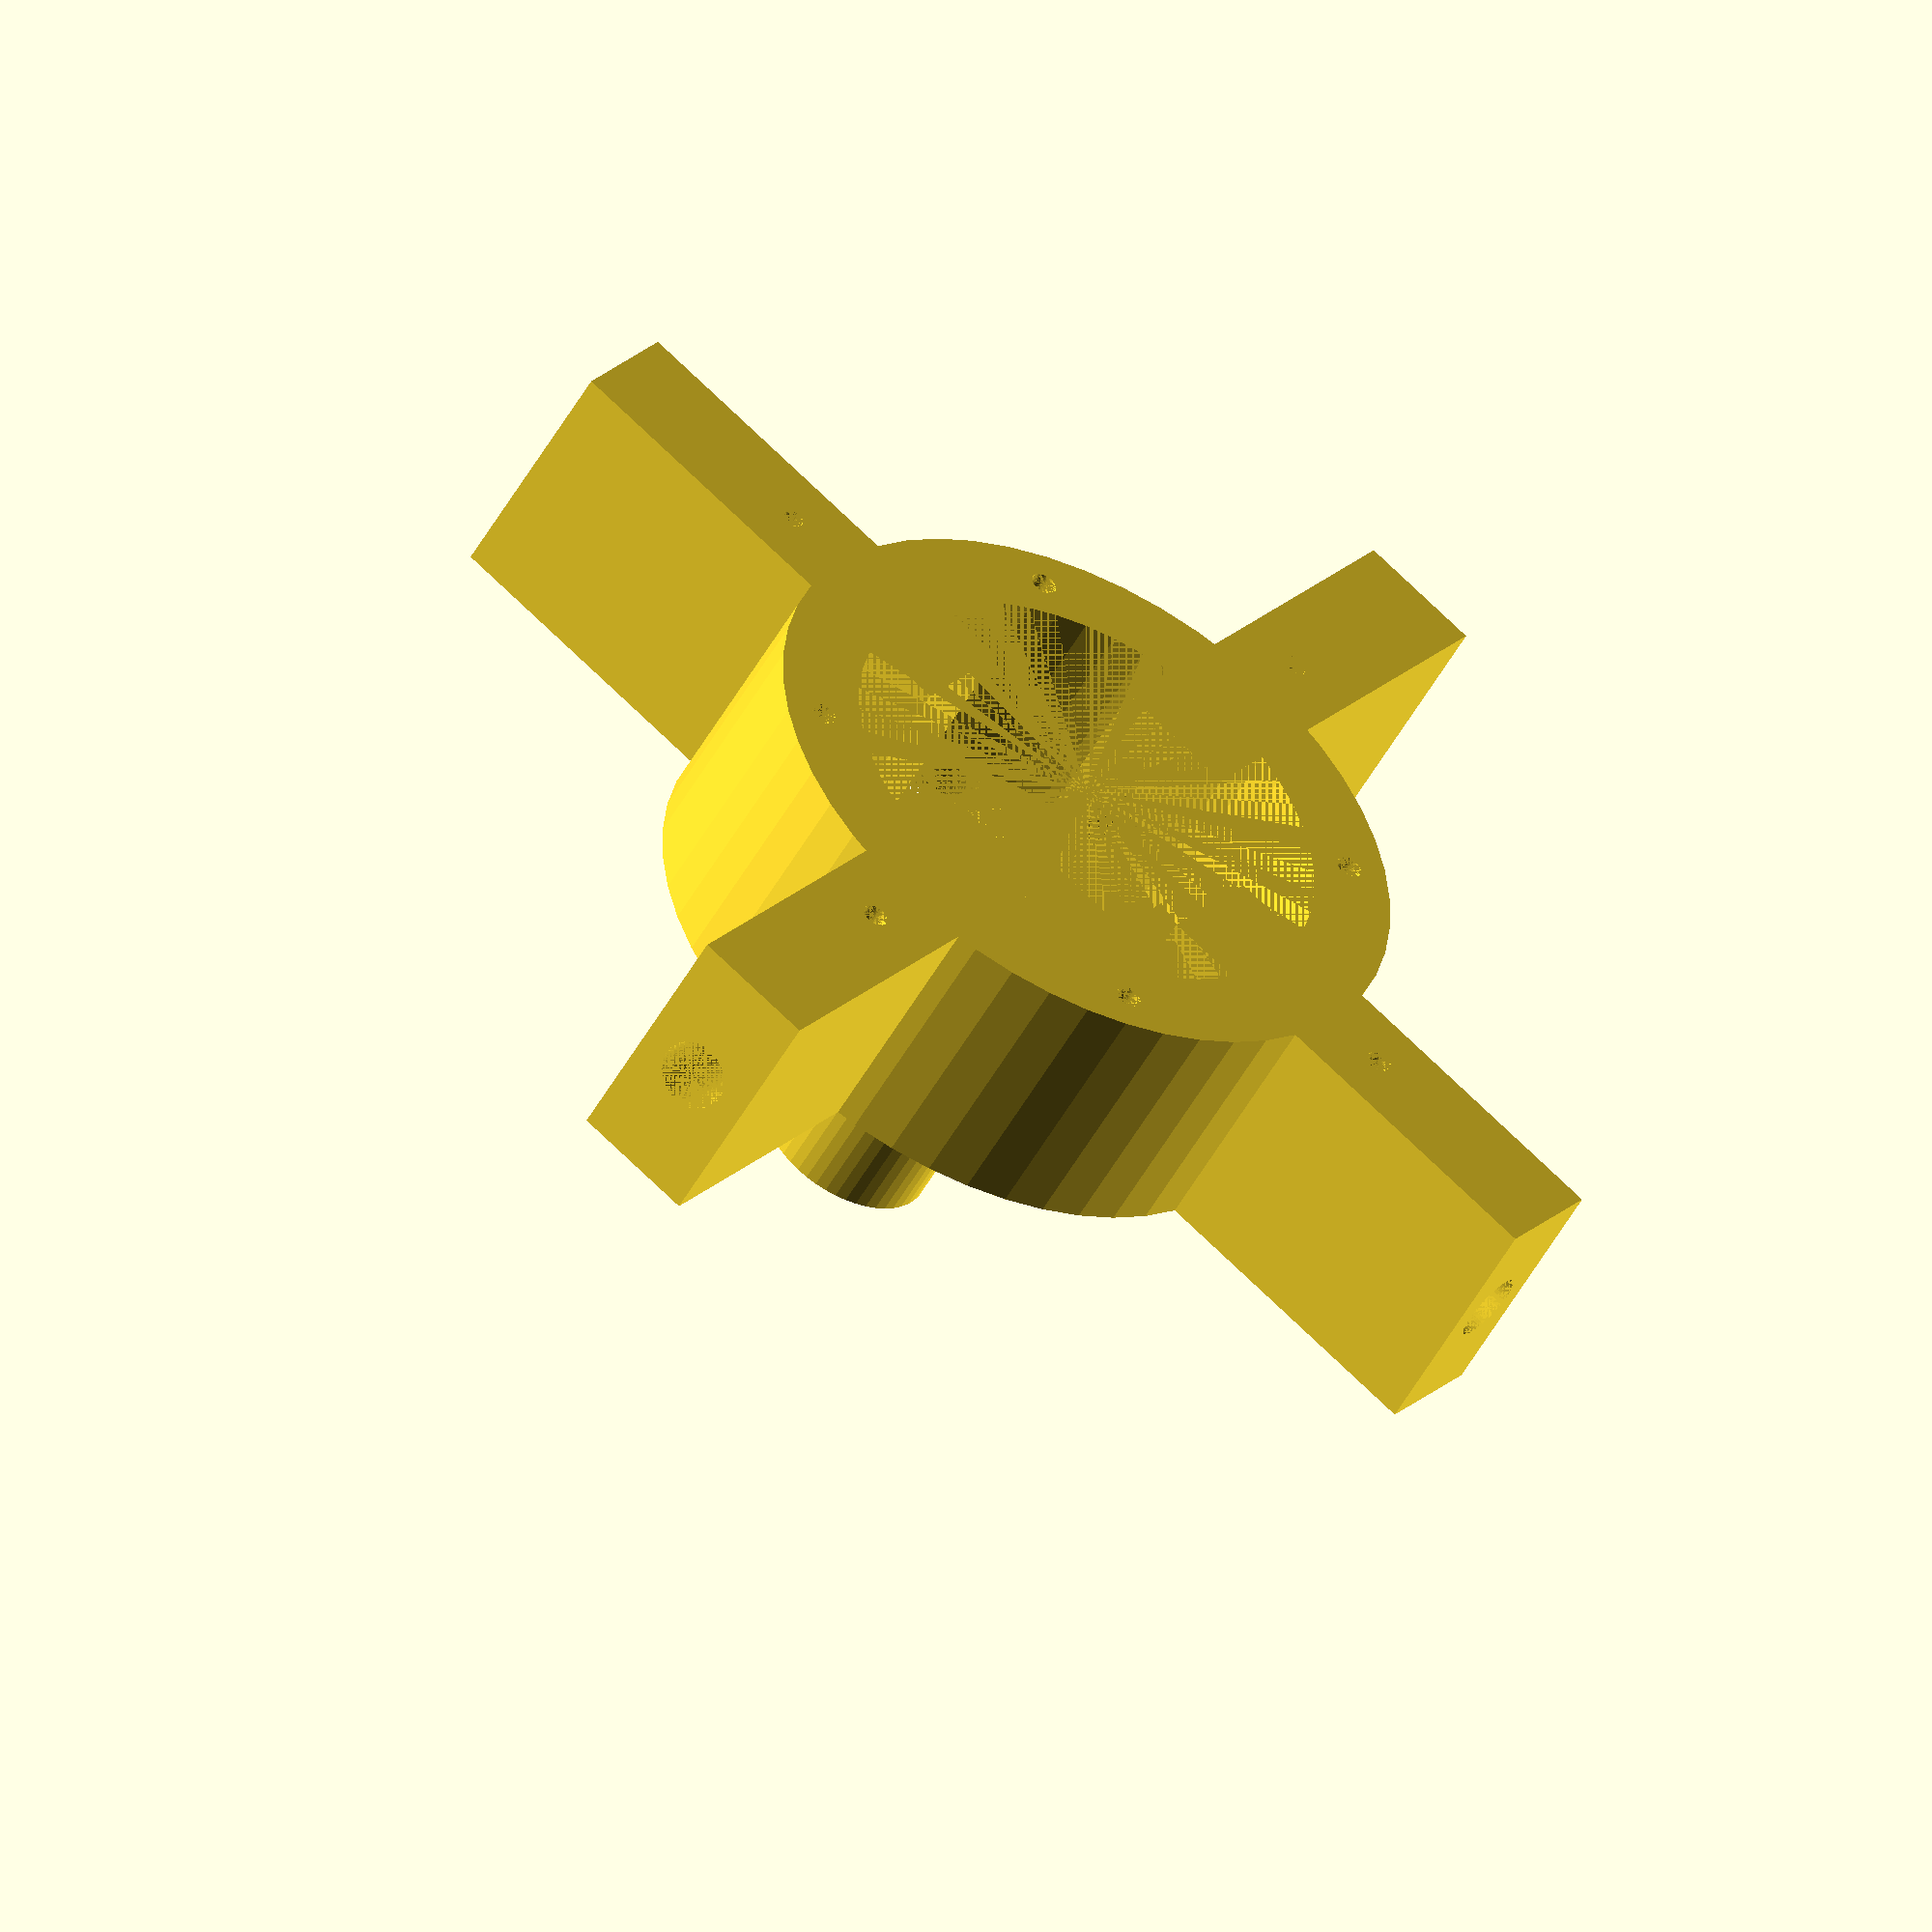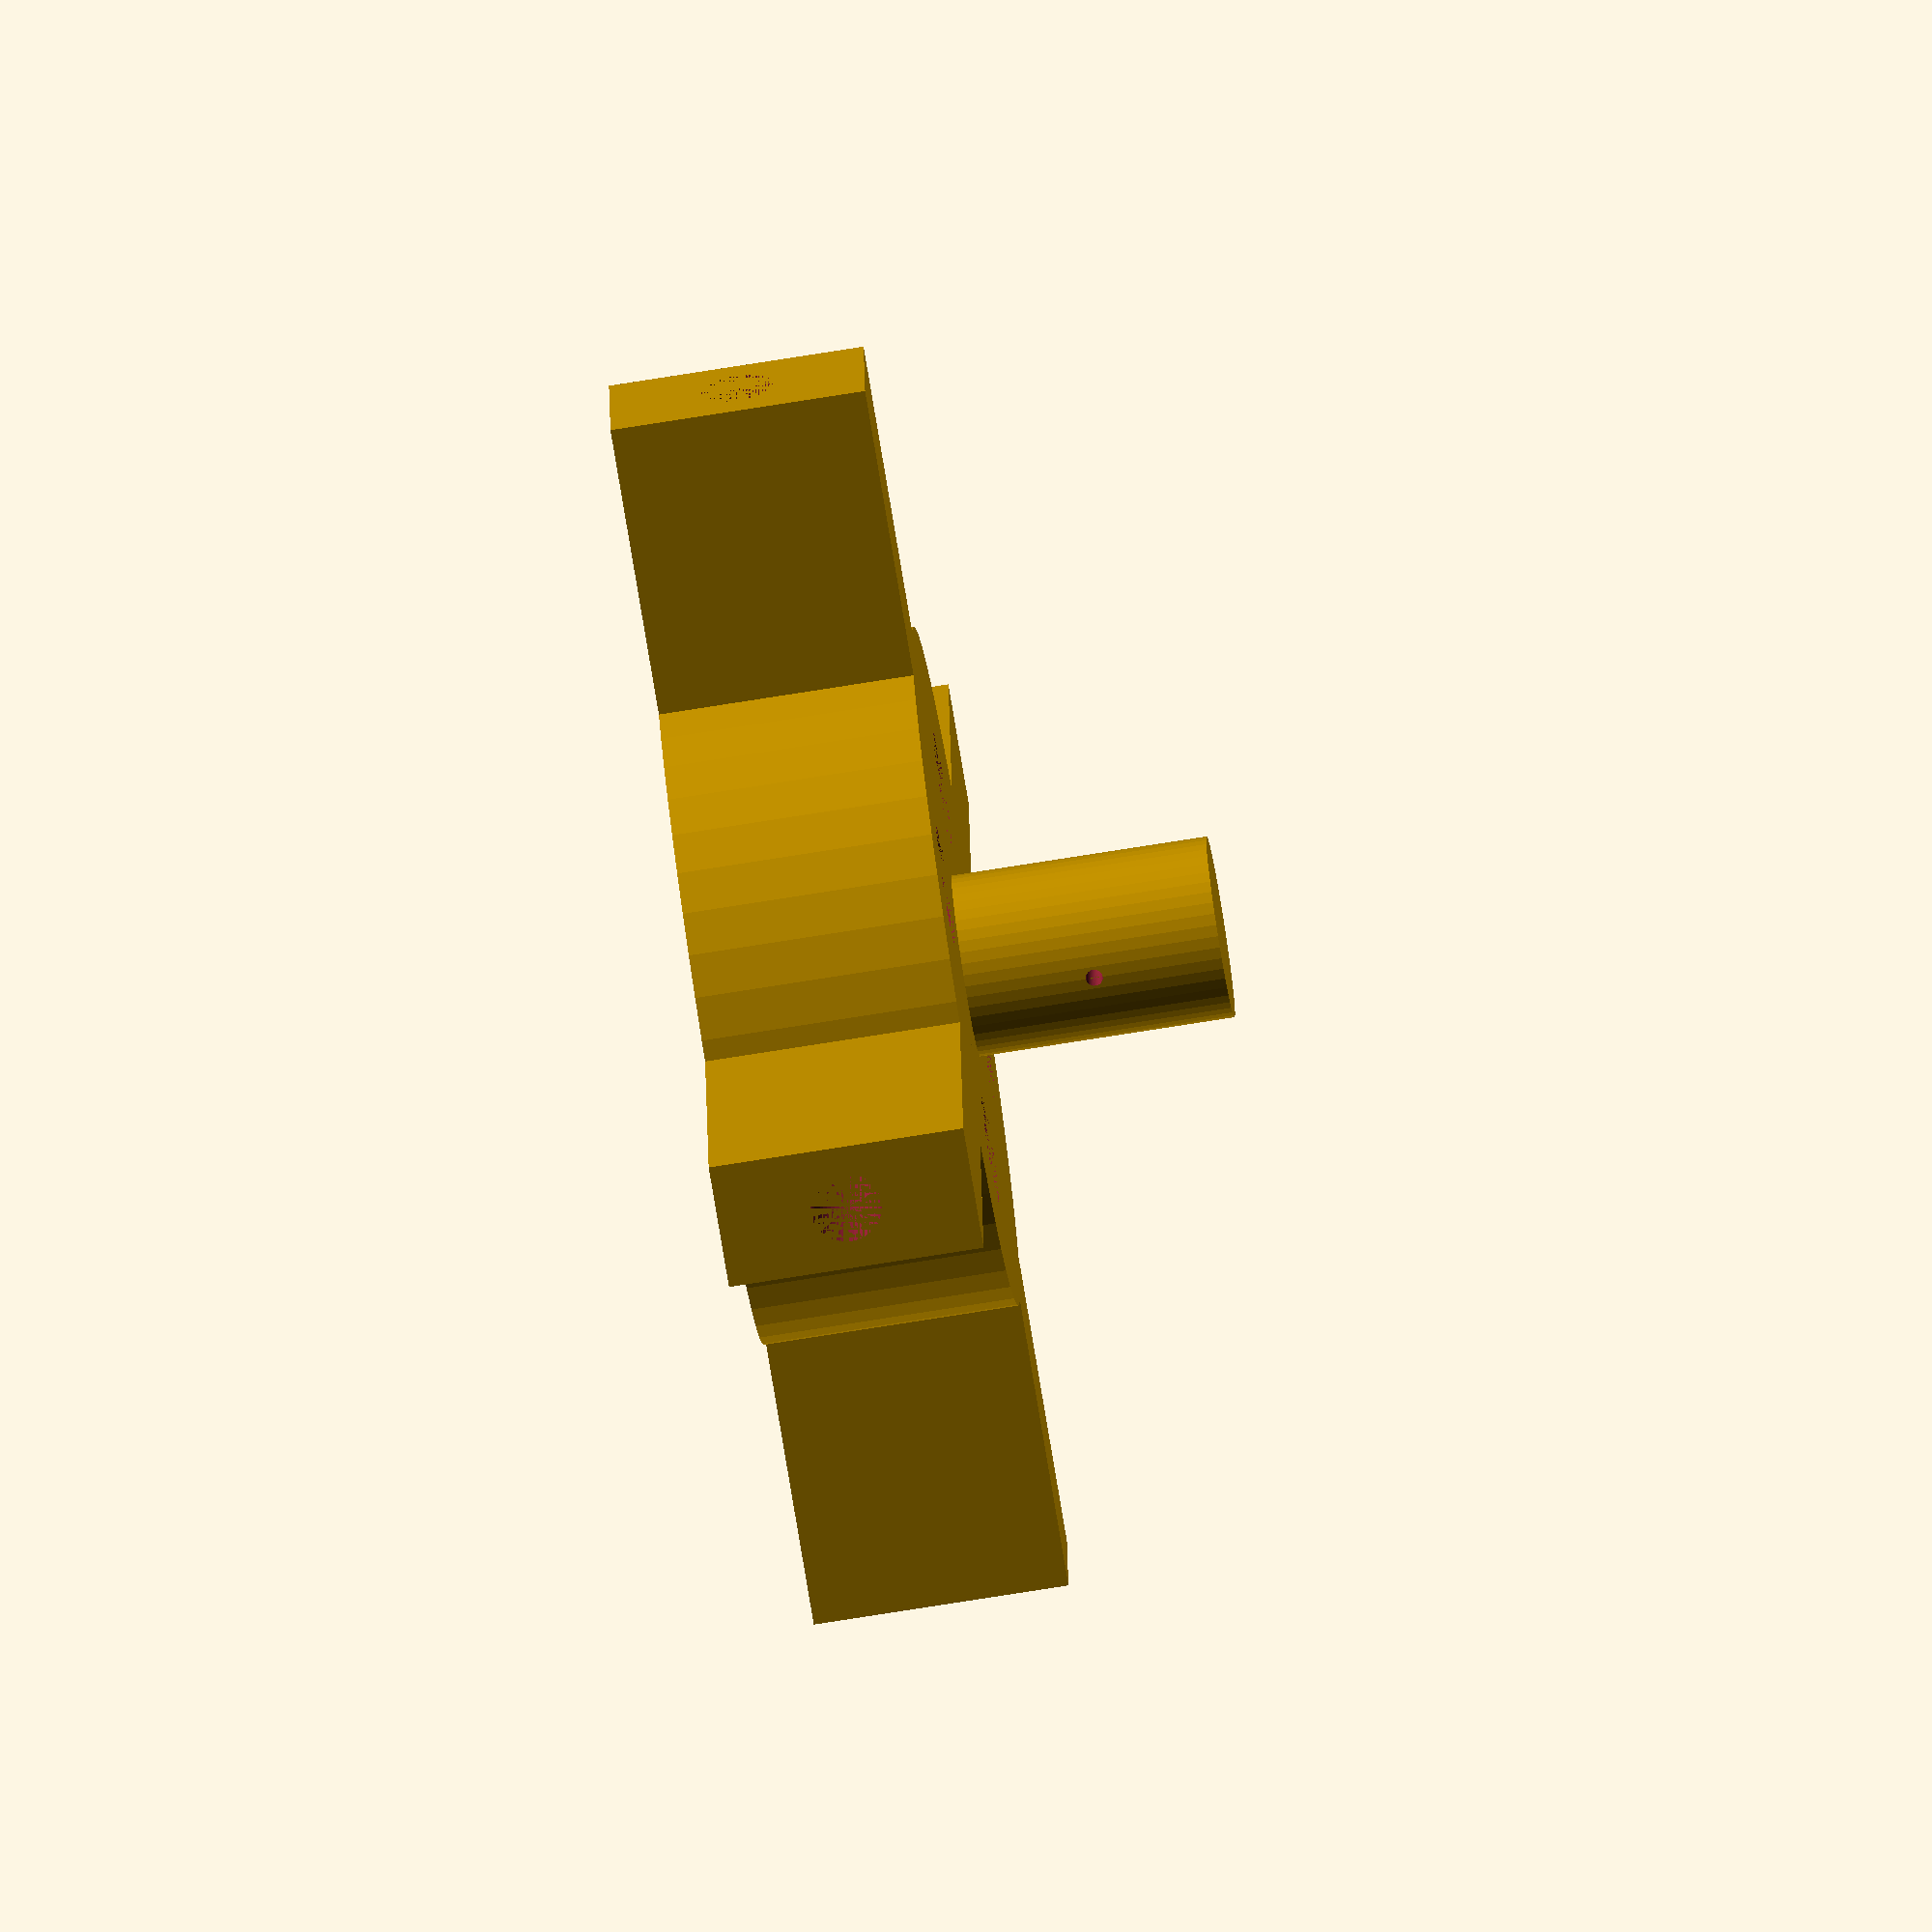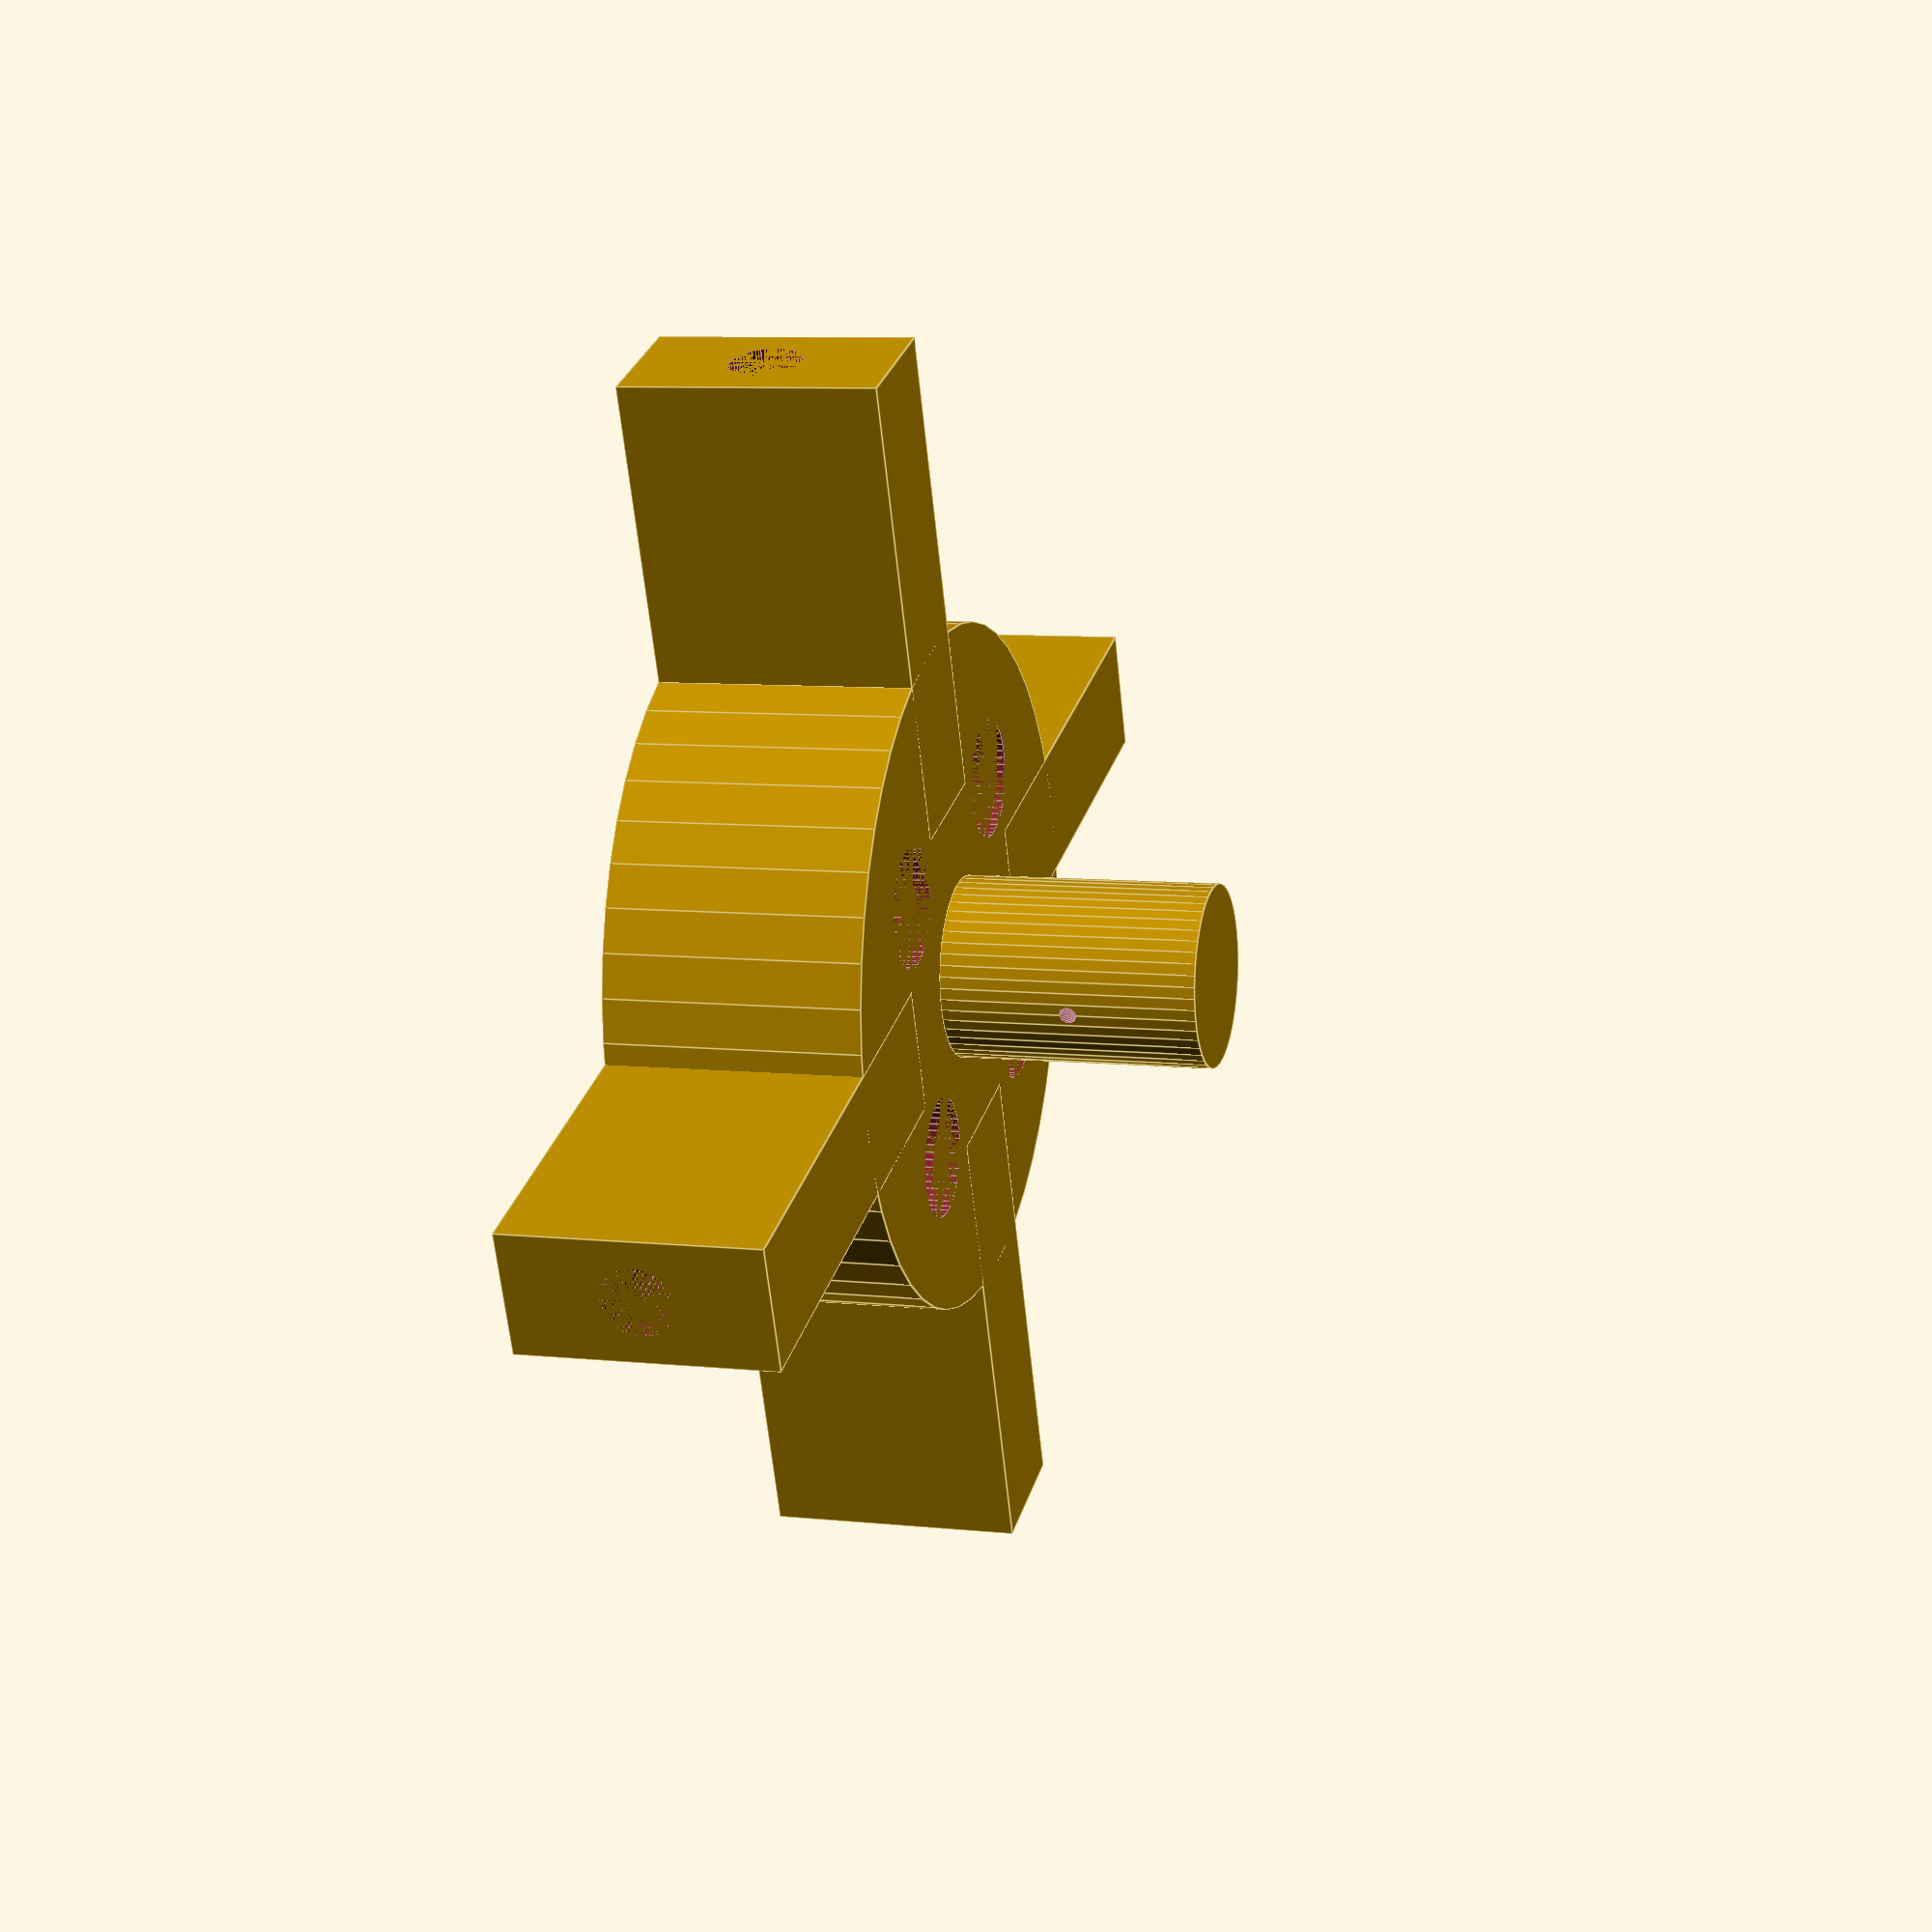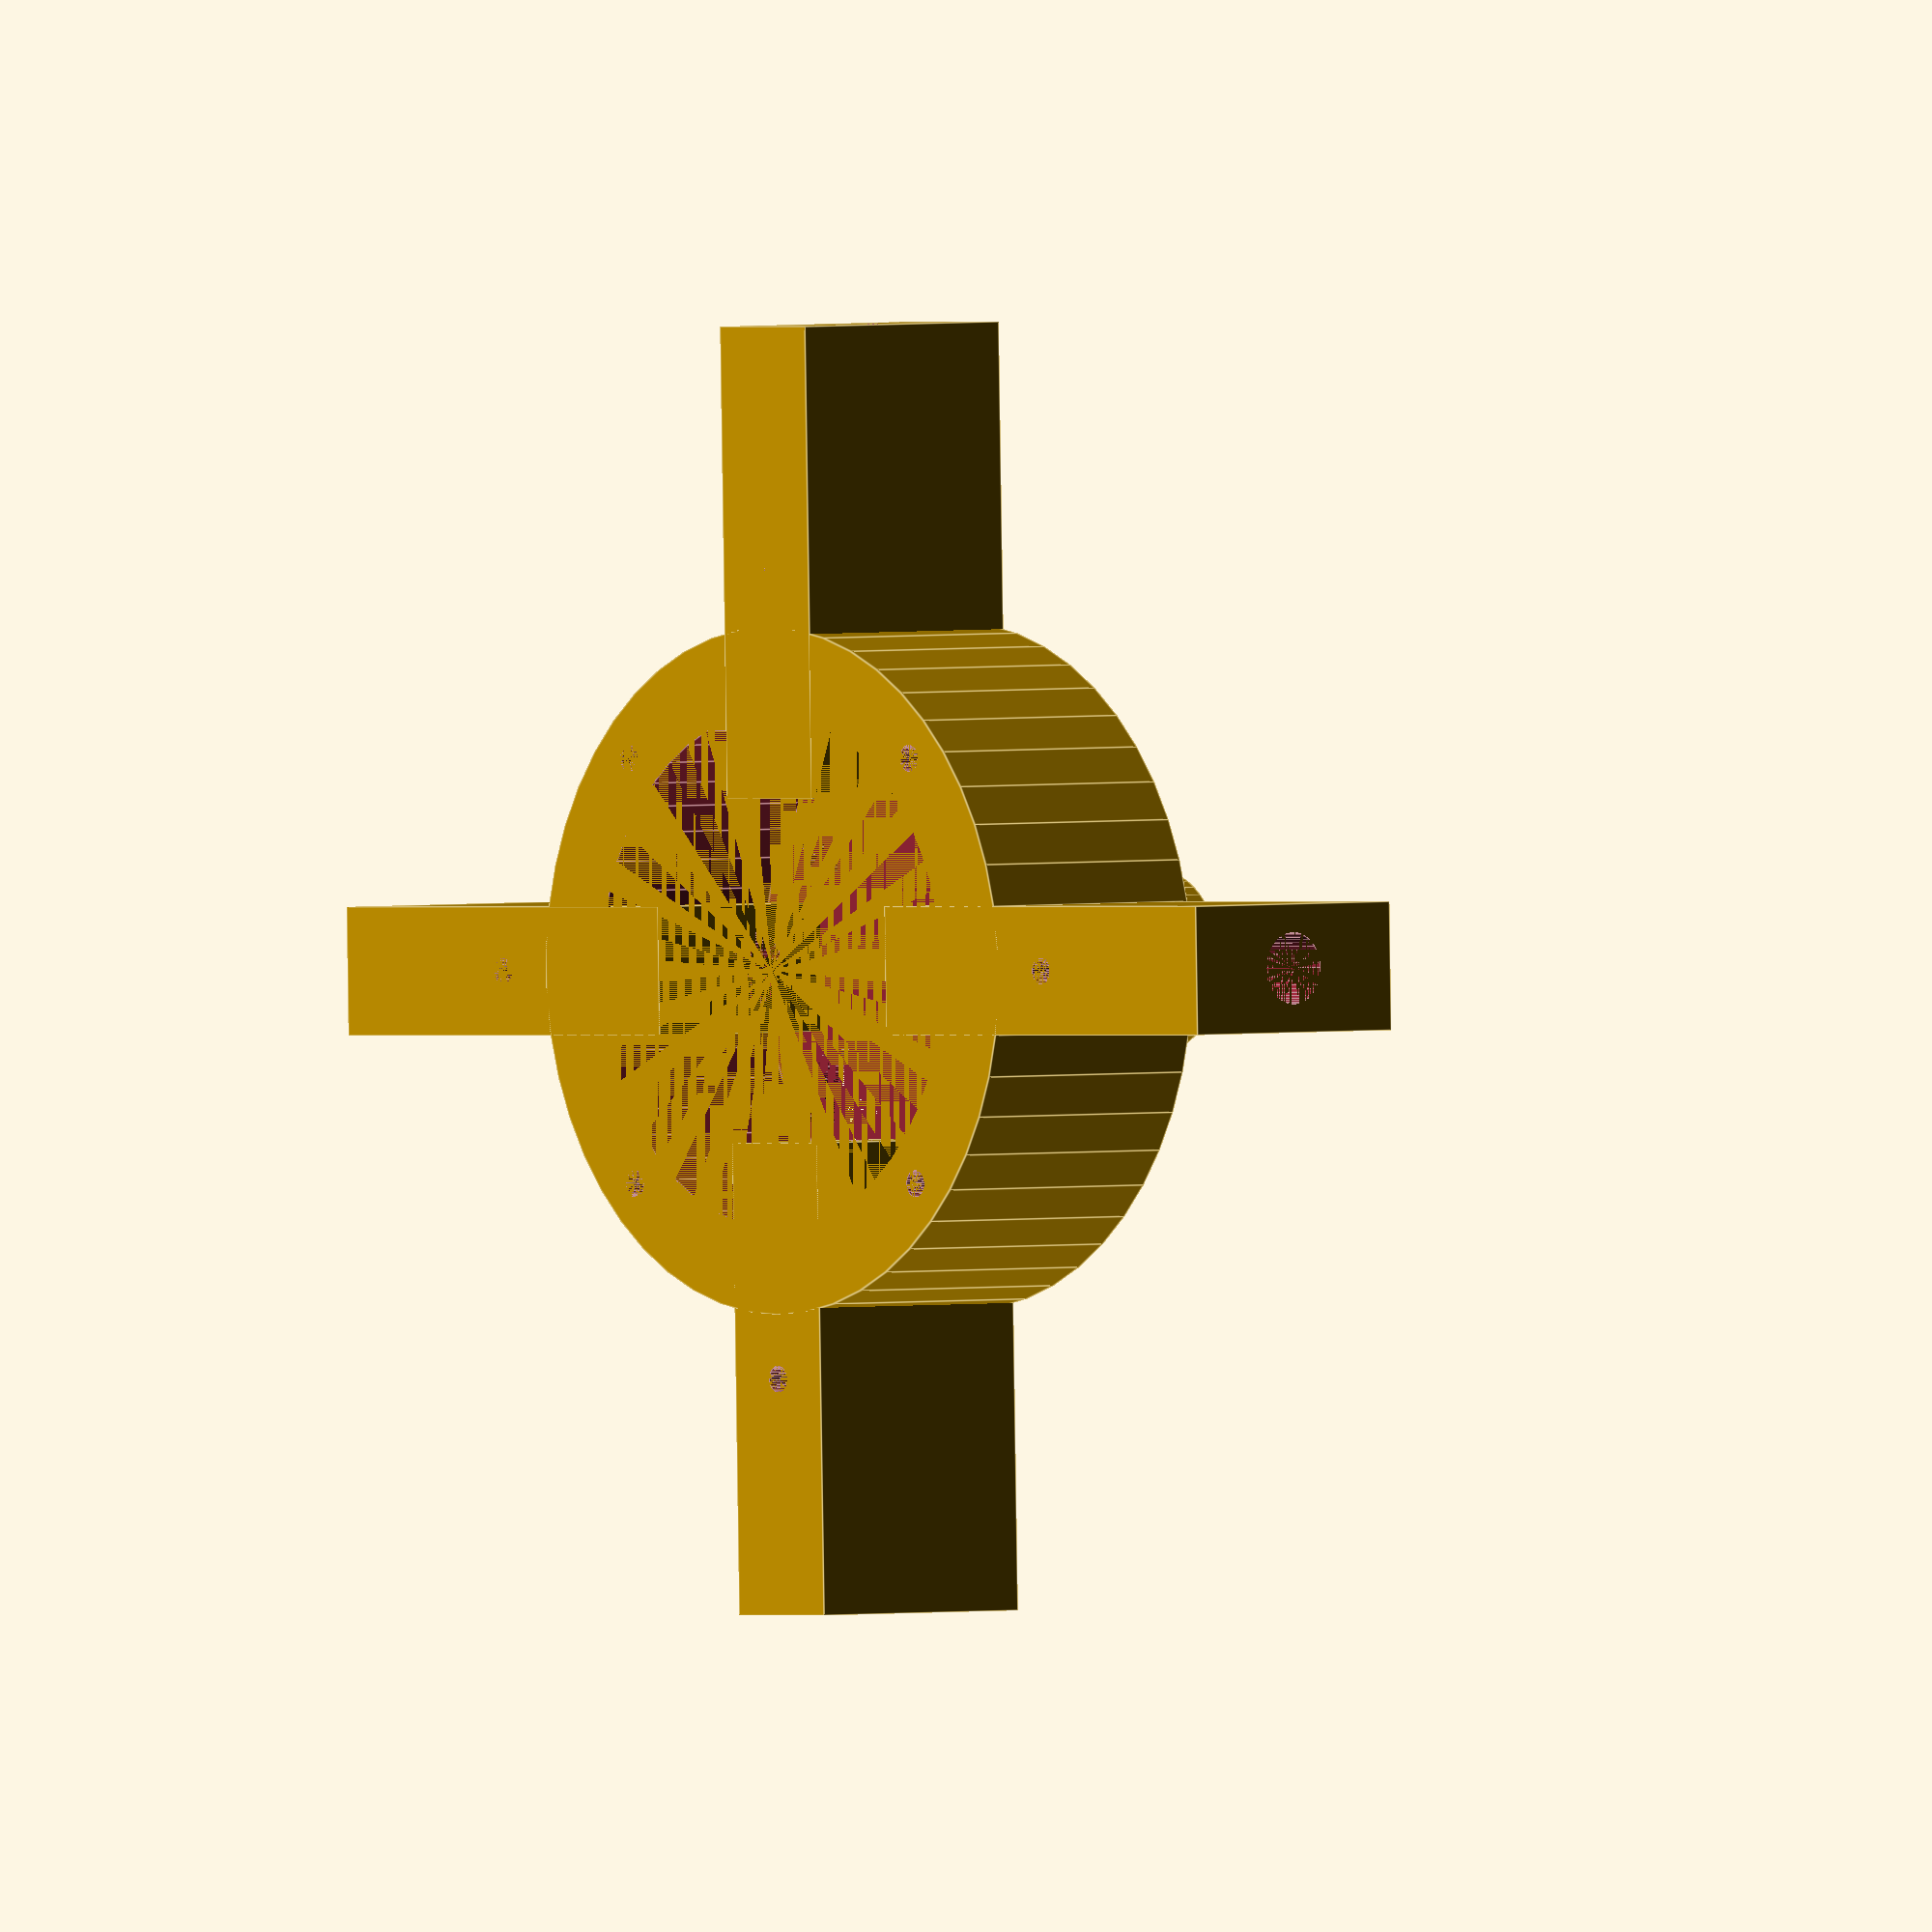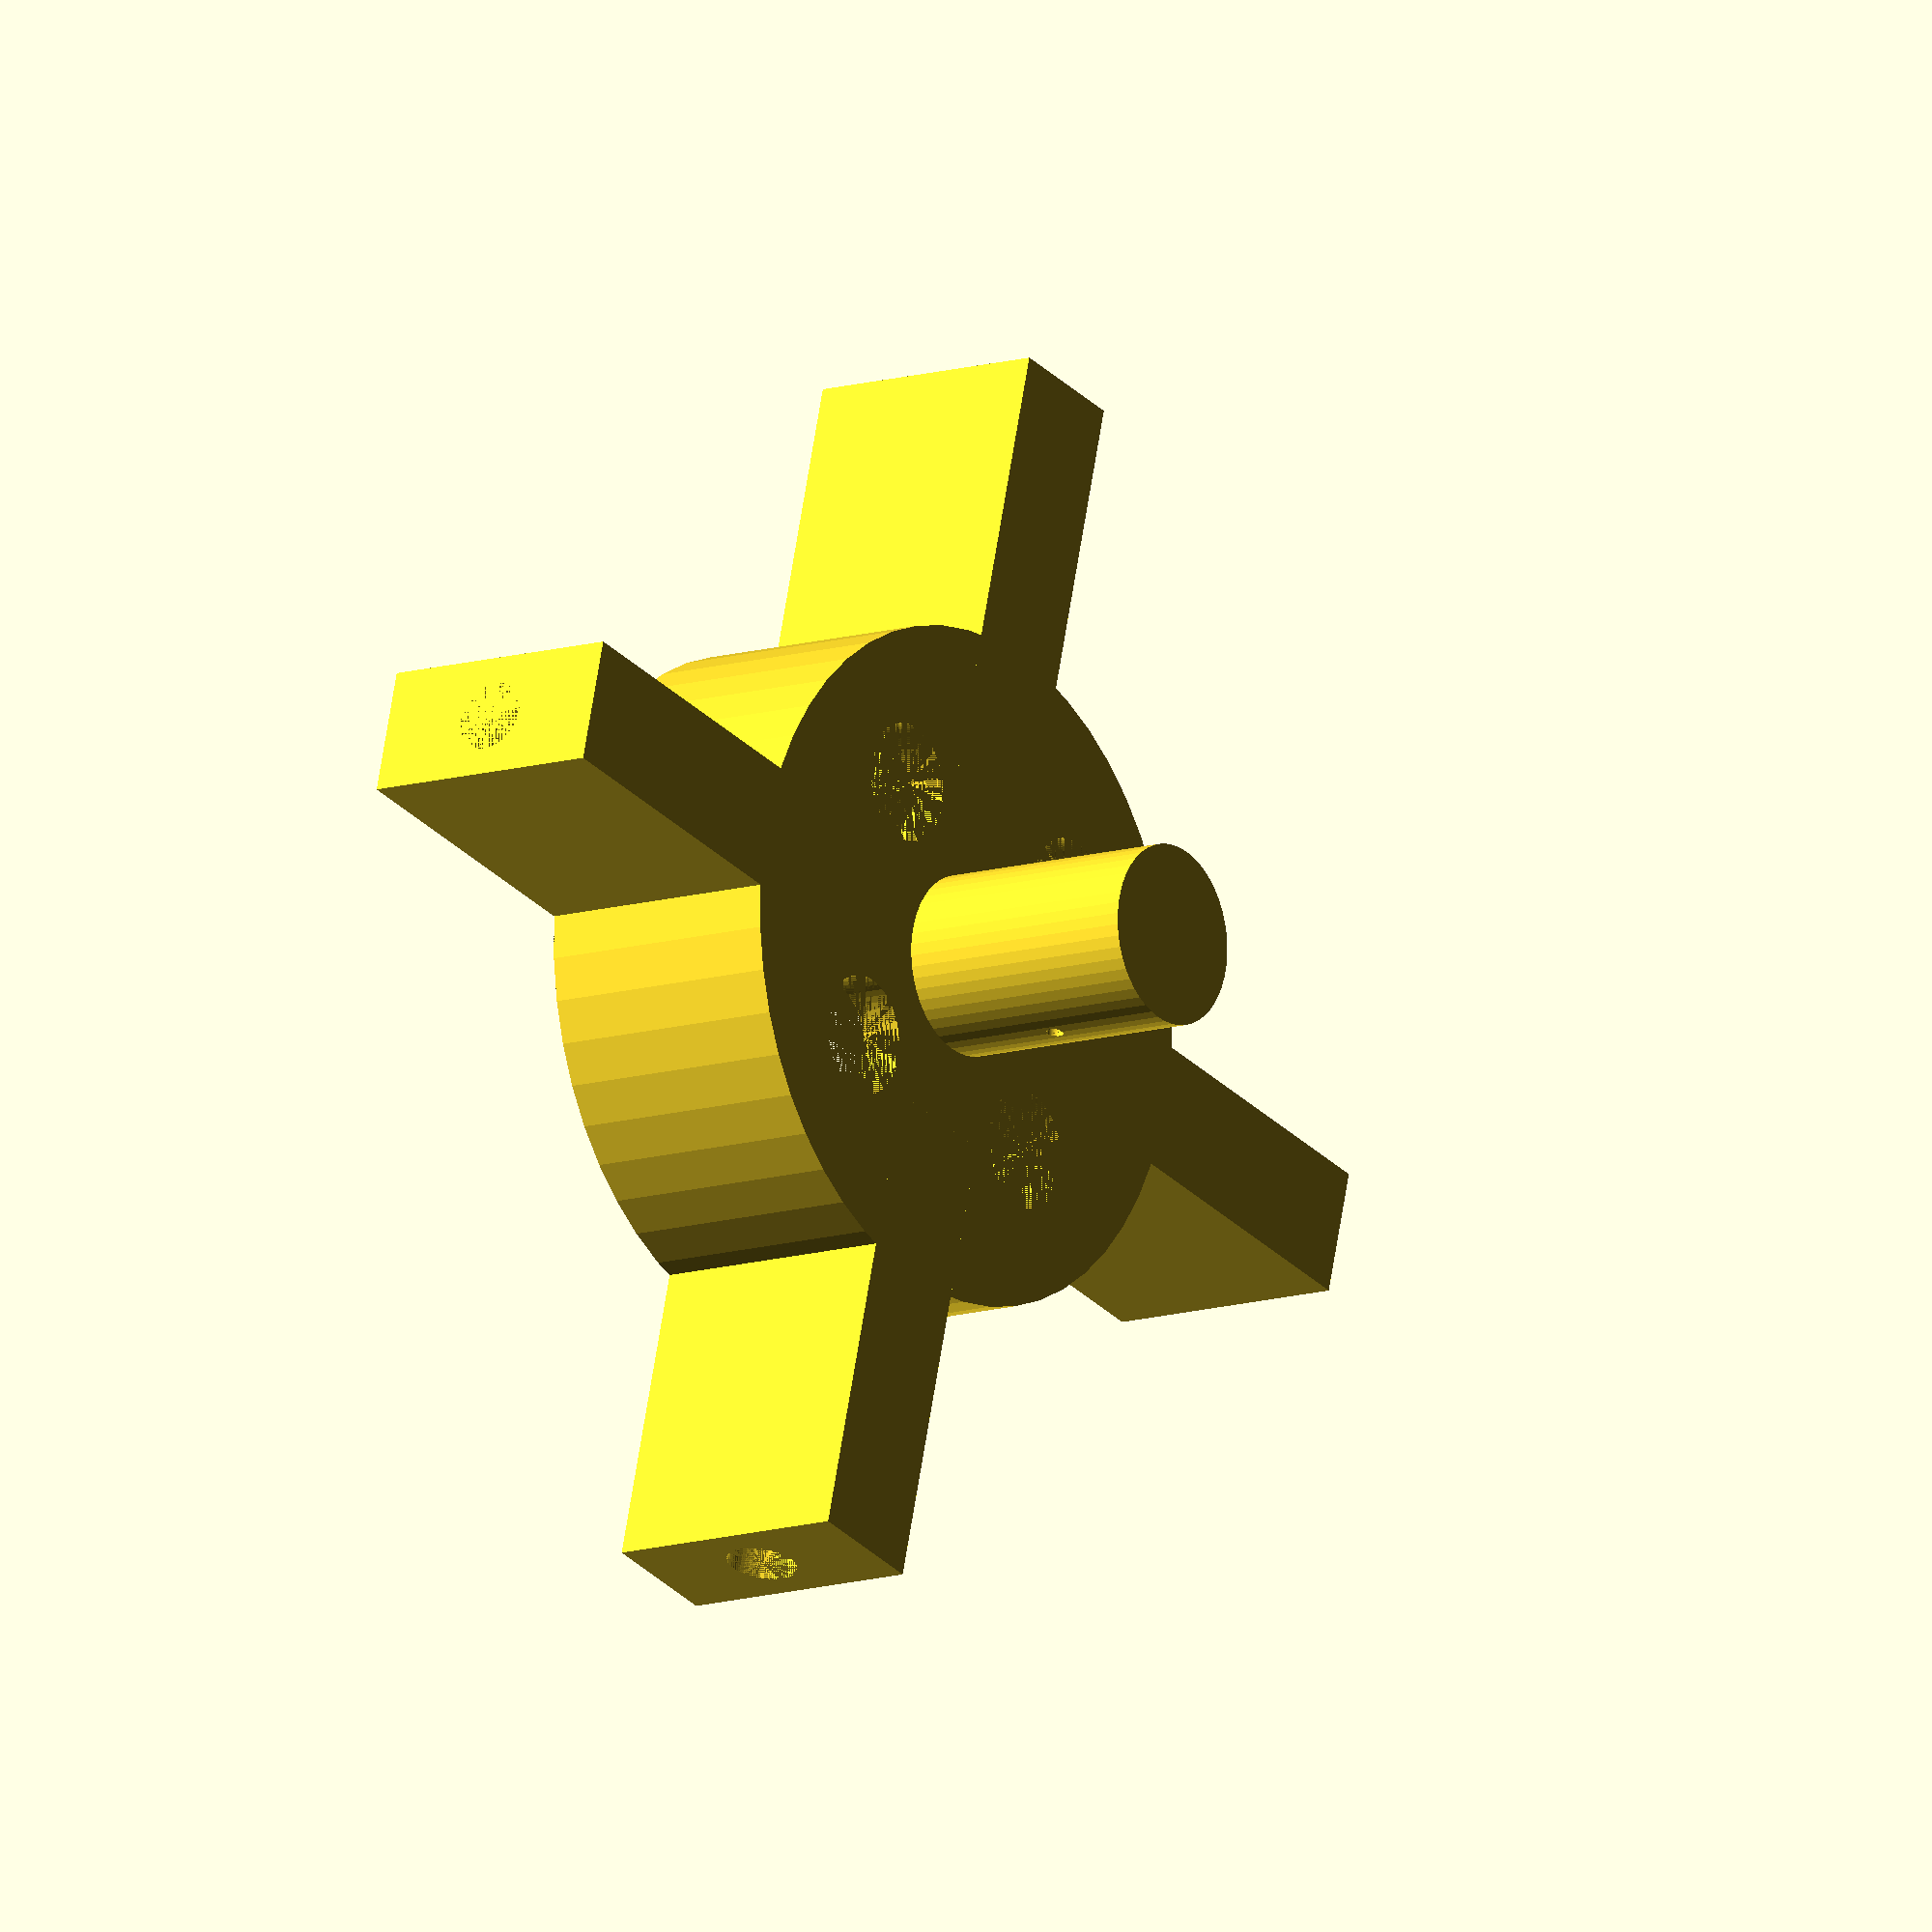
<openscad>
//------------------------------------------------
// 1 - Turnstile Antenna head - actual head part
//
// author: Alessandro Paganelli 
// e-mail: alessandro.paganelli@gmail.com
// github: https://github.com/allep
// license: GPL-3.0-or-later
// 
// Description
// This is the lower part of the antenna head.
//
// All sizes are expressed in mm.
//------------------------------------------------

// Set face number to a sufficiently high number.
$fn = 50;

//------------------------------------------------
// Debug mode
// Set DEBUG_MODE to 1 to simulate the actual 
// screw positions, to validate the design.
DEBUG_MODE = 0;

//------------------------------------------------
// Variables

// Screws
// M3 screws - 1.5 + 5% tolerance
SCREW_RADIUS = 1.575;
SCREW_DEPTH = 20.0;

// Antenna elements
// 4mm +5% tolerance
ANENNA_ELEMENT_EXTERNAL_RADIUS = 4.2;

ANTENNA_ELEMENT_HOLDER_LENGTH = 55.0;
ANTENNA_ELEMENT_HOLDER_THICKNESS = 15.0;
ANTENNA_ELEMENT_SIDE_DISPLACEMENT = 12.5;

// Cables holes
CABLE_HOLE_RADIUS = 7.0;

// Body
CYLINDER_RADIUS_INNER = 30.0;
CYLINDER_SIDE_THICKNESS = 10.0;
CYLINDER_INNER_HEIGHT = 25.0;
CYLINDER_BASE_THICKNESS = 5.0;

// Boom connector
BOOM_CONNECTOR_HEIGHT = 30.0;
BOOM_CONNECTOR_RADIUS = 10.65;
BOOM_CONNECTOR_SCREW_HEIGHT = 20.0;

//------------------------------------------------
// Modules

module cylinder_body(inner_radius, side_thickness, inner_height, base_thickness) {
    outer_radius = inner_radius + side_thickness;
    outer_height = inner_height + base_thickness;
    difference() {
        cylinder(h = outer_height, r = outer_radius);
        translate([0, 0, base_thickness])
        cylinder(h = inner_height, r = inner_radius);
    }
}

module single_antenna_holder_body(length, thickness, height) {
    translate([0, 0, height/2])
    cube(size = [length, thickness, height], center = true);
}

module antenna_holders_bodies(length, thickness, height, displacement) {
    translate([displacement, 0, 0])
    single_antenna_holder_body(length, thickness, height);
    
    rotate([0, 0, 90])
    translate([displacement, 0, 0])
    single_antenna_holder_body(length, thickness, height);
    
    rotate([0, 0, 180])
    translate([displacement, 0, 0])
    single_antenna_holder_body(length, thickness, height);
    
    rotate([0, 0, 270])
    translate([displacement, 0, 0])
    single_antenna_holder_body(length, thickness, height);
}

// To be subtracted from the assembly
module antenna_elements_holes(hole_length, hole_radius, height, displacement) {
    translate([displacement, 0, height])
    rotate([0, 90, 0])
    cylinder(h = hole_length, r = hole_radius, center = true);
    
    rotate([0, 0, 90])
    translate([displacement, 0, height])
    rotate([0, 90, 0])
    cylinder(h = hole_length, r = hole_radius, center = true);
    
    rotate([0, 0, 180])
    translate([displacement, 0, height])
    rotate([0, 90, 0])
    cylinder(h = hole_length, r = hole_radius, center = true);

    rotate([0, 0, 270])
    translate([displacement, 0, height])
    rotate([0, 90, 0])
    cylinder(h = hole_length, r = hole_radius, center = true);    
}

// To be subtracted from the assembly
module cable_holes(hole_radius, displacement, height) {
    rotate([0, 0, 45])
    translate([displacement, 0, height/2])
    cylinder(h = height, r = hole_radius, center = true);
    
    rotate([0, 0, 135])
    translate([displacement, 0, height/2])
    cylinder(h = height, r = hole_radius, center = true);

    rotate([0, 0, 225])
    translate([displacement, 0, height/2])
    cylinder(h = height, r = hole_radius, center = true);

    rotate([0, 0, 315])
    translate([displacement, 0, height/2])
    cylinder(h = height, r = hole_radius, center = true);
}

// To be subtracted from the assembly
module screw_holes(screw_radius, screw_depth, body_displacement, arm_displacement) {
    // main body screw holes
    rotate([0, 0, 45])
    translate([body_displacement, 0, screw_depth/2])
    cylinder(h = screw_depth, r = screw_radius, center = true);
    
    rotate([0, 0, 135])
    translate([body_displacement, 0, screw_depth/2])
    cylinder(h = screw_depth, r = screw_radius, center = true);
    
    rotate([0, 0, 225])
    translate([body_displacement, 0, screw_depth/2])
    cylinder(h = screw_depth, r = screw_radius, center = true);
    
    rotate([0, 0, 315])
    translate([body_displacement, 0, screw_depth/2])
    cylinder(h = screw_depth, r = screw_radius, center = true);
    
    // arm screw holes
    rotate([0, 0, 0])
    translate([arm_displacement, 0, screw_depth/2])
    cylinder(h = screw_depth, r = screw_radius, center = true);

    rotate([0, 0, 90])
    translate([arm_displacement, 0, screw_depth/2])
    cylinder(h = screw_depth, r = screw_radius, center = true);

    rotate([0, 0, 180])
    translate([arm_displacement, 0, screw_depth/2])
    cylinder(h = screw_depth, r = screw_radius, center = true);

    rotate([0, 0, 270])
    translate([arm_displacement, 0, screw_depth/2])
    cylinder(h = screw_depth, r = screw_radius, center = true);    
}

module boom_connector(radius, height, screw_radius) {
    difference() {
        cylinder(h = height, r = radius, center = true);
        
        rotate([0, 90, 0])
        cylinder(h = 2*radius, r = screw_radius, center = true);
    }
}

// To be used to quickly print a prototype to be used for
// calibration purposes and tolerance investigations.
// Here we need to debug:
// 1. Boom connector radius
// 2. Screw holes
// 3. Antenna element hole
module debug_tolerances_boom_and_holes() {
    height = BOOM_CONNECTOR_HEIGHT/2;
    difference() {
        boom_connector(BOOM_CONNECTOR_RADIUS, height);
        // the antenna element hole
        cylinder(h = height, r = ANENNA_ELEMENT_EXTERNAL_RADIUS, center = true);
    }
}

//------------------------------------------------
// Actual script

if (DEBUG_MODE == 0) {
    // release mode
    side_displacement = CYLINDER_RADIUS_INNER + CYLINDER_SIDE_THICKNESS/2 + ANTENNA_ELEMENT_SIDE_DISPLACEMENT;
    
    translate([0, 0, BOOM_CONNECTOR_HEIGHT/2])
    boom_connector(BOOM_CONNECTOR_RADIUS, BOOM_CONNECTOR_HEIGHT);
    translate([0, 0, BOOM_CONNECTOR_HEIGHT])
    difference() {
        union() {
            cylinder_body(CYLINDER_RADIUS_INNER, CYLINDER_SIDE_THICKNESS, CYLINDER_INNER_HEIGHT, CYLINDER_BASE_THICKNESS);
            antenna_holders_bodies(ANTENNA_ELEMENT_HOLDER_LENGTH, ANTENNA_ELEMENT_HOLDER_THICKNESS, CYLINDER_INNER_HEIGHT + CYLINDER_BASE_THICKNESS, side_displacement);
        }
        antenna_elements_holes(ANTENNA_ELEMENT_HOLDER_LENGTH, ANENNA_ELEMENT_EXTERNAL_RADIUS, (CYLINDER_INNER_HEIGHT + CYLINDER_BASE_THICKNESS)/2, side_displacement);
        cable_holes(CABLE_HOLE_RADIUS, CYLINDER_RADIUS_INNER - CABLE_HOLE_RADIUS, CYLINDER_BASE_THICKNESS);
        translate([0, 0, CYLINDER_BASE_THICKNESS + CYLINDER_INNER_HEIGHT - SCREW_DEPTH])
        screw_holes(SCREW_RADIUS, SCREW_DEPTH, CYLINDER_RADIUS_INNER + CYLINDER_SIDE_THICKNESS/2, side_displacement);
    }
}
else {
    // debug mode
    debug_tolerances_boom_and_holes();
}

</openscad>
<views>
elev=230.4 azim=125.8 roll=207.9 proj=o view=wireframe
elev=254.0 azim=94.2 roll=80.9 proj=o view=wireframe
elev=352.2 azim=21.0 roll=106.6 proj=p view=edges
elev=178.3 azim=268.7 roll=131.2 proj=o view=edges
elev=11.8 azim=74.9 roll=126.8 proj=o view=solid
</views>
